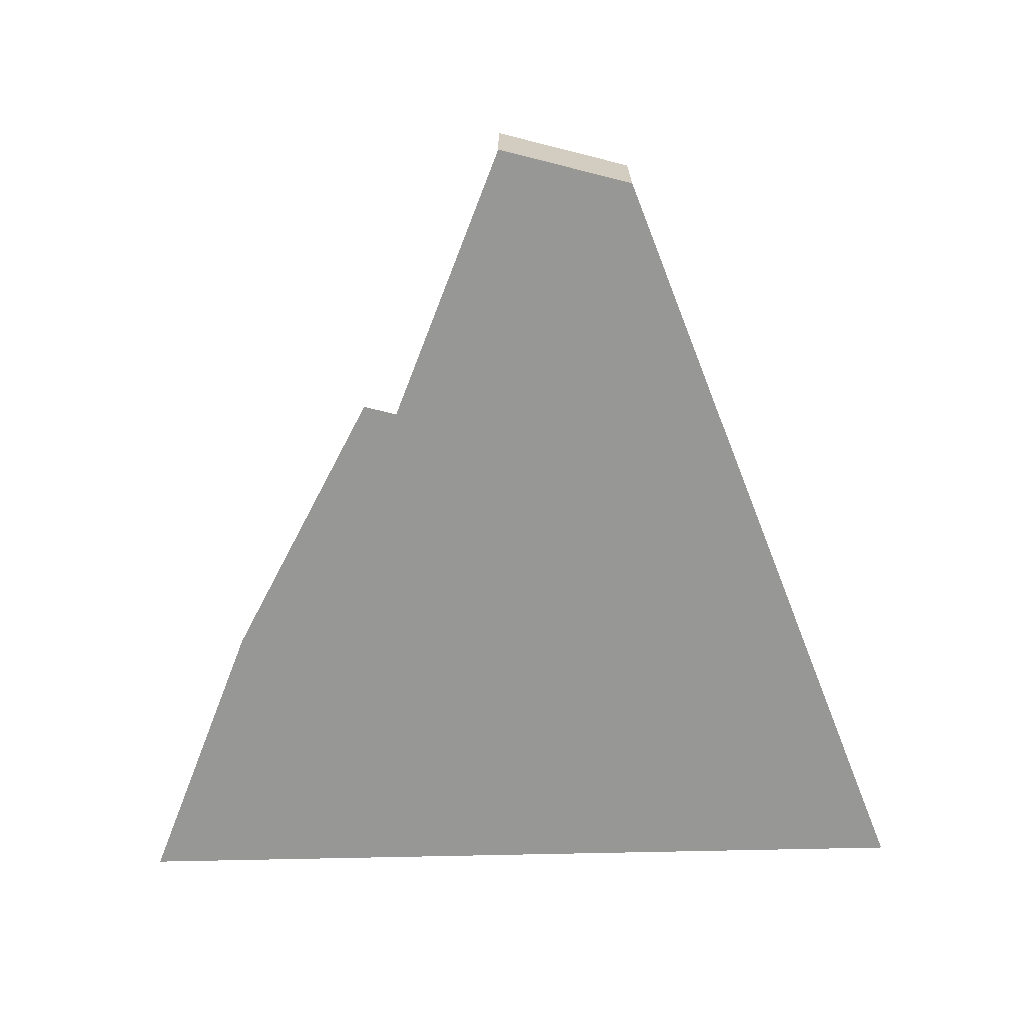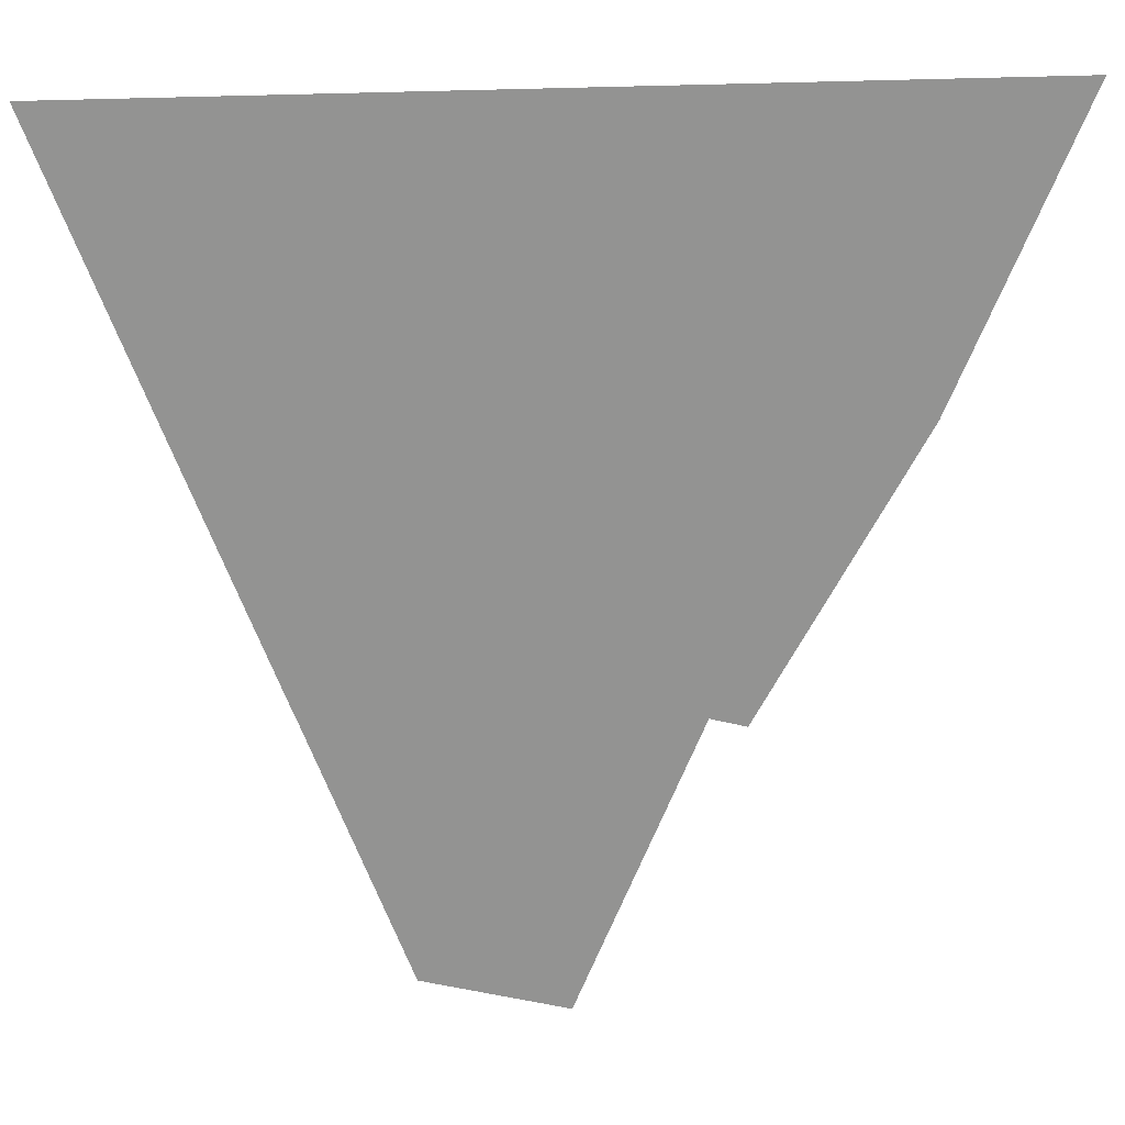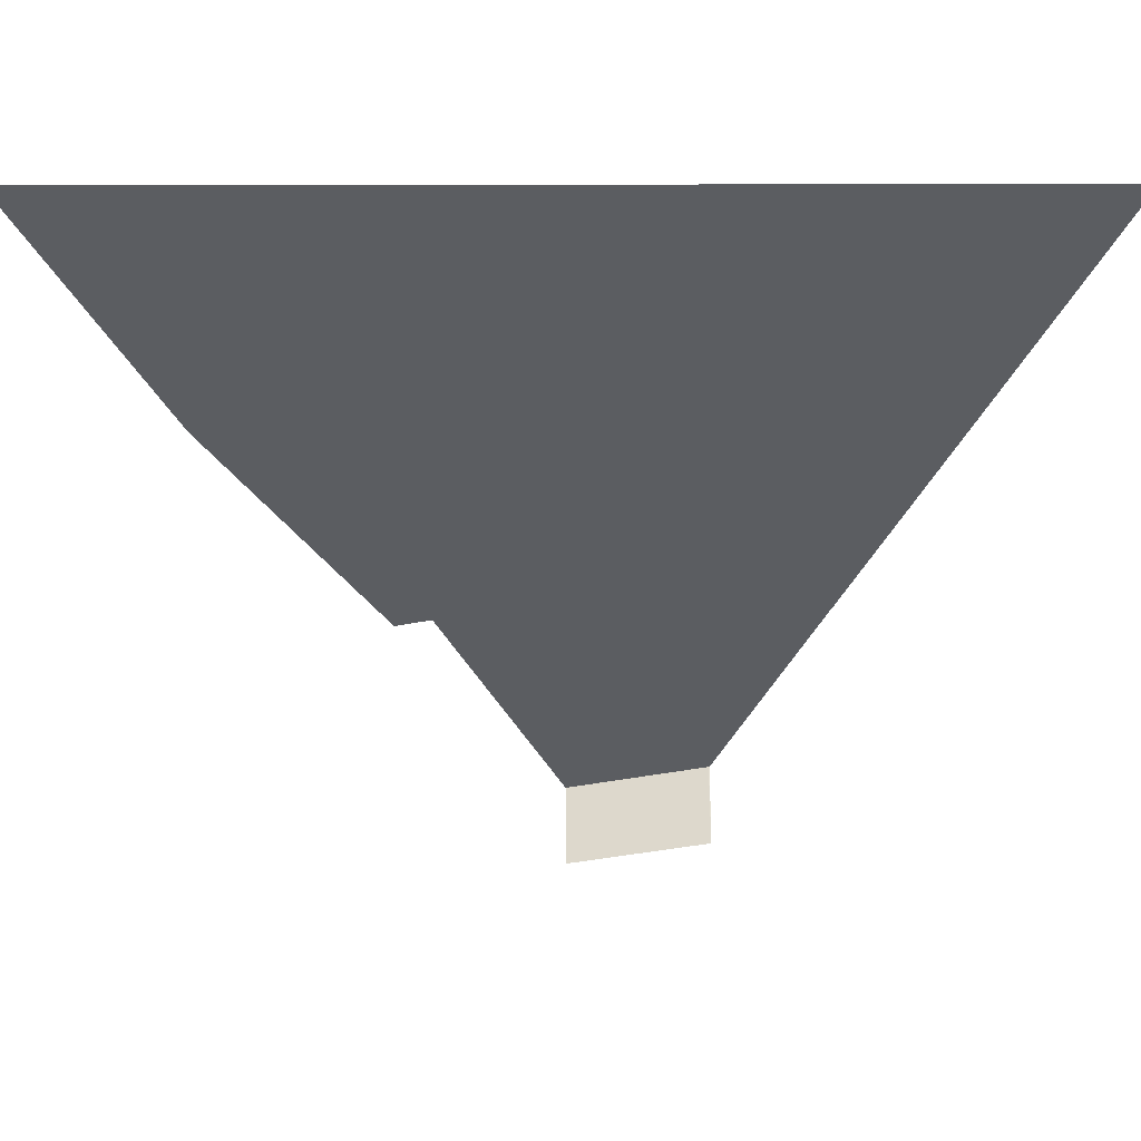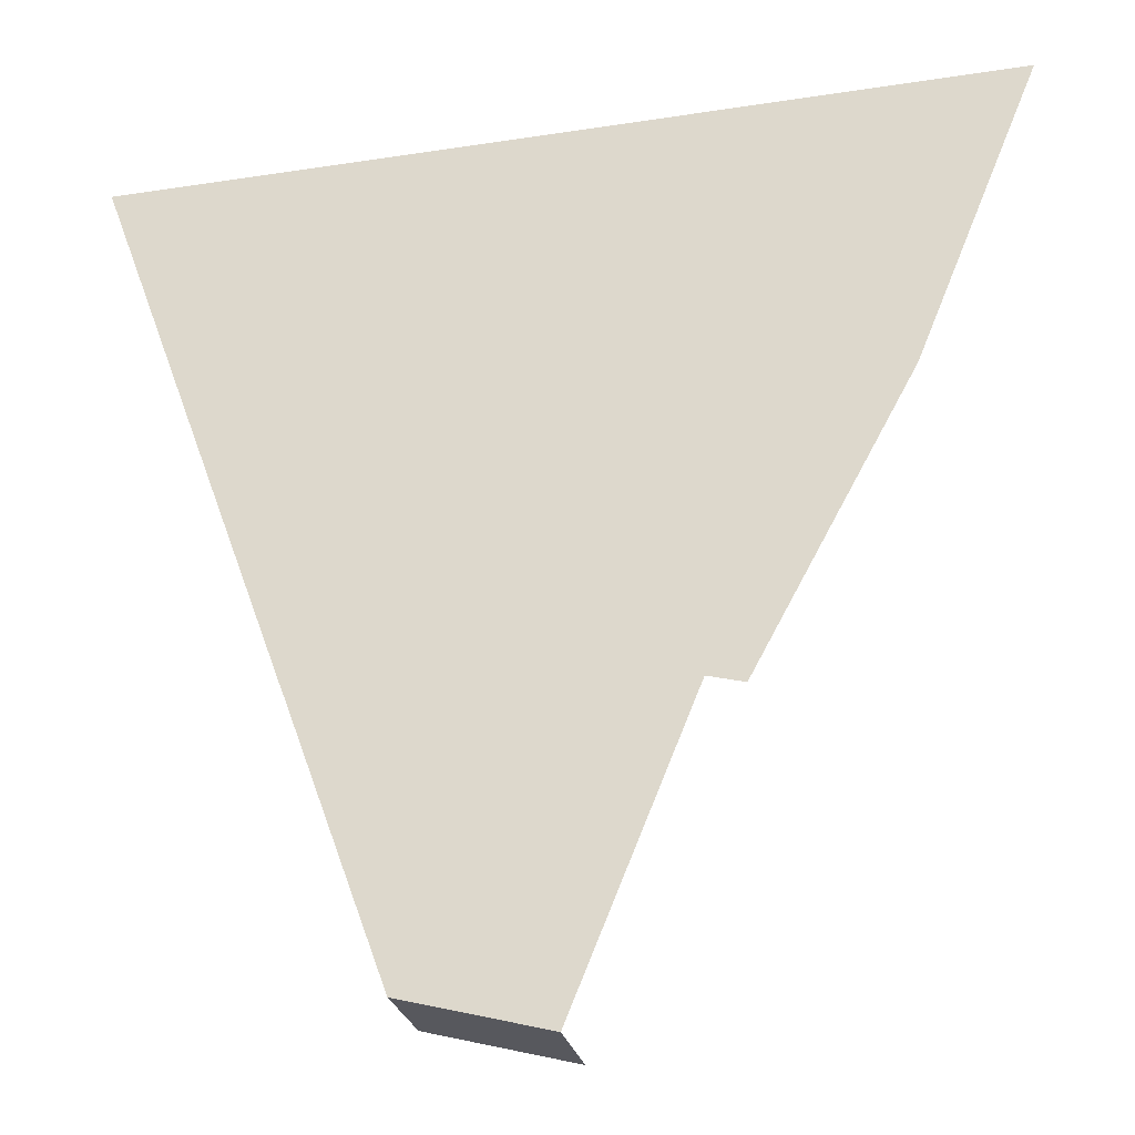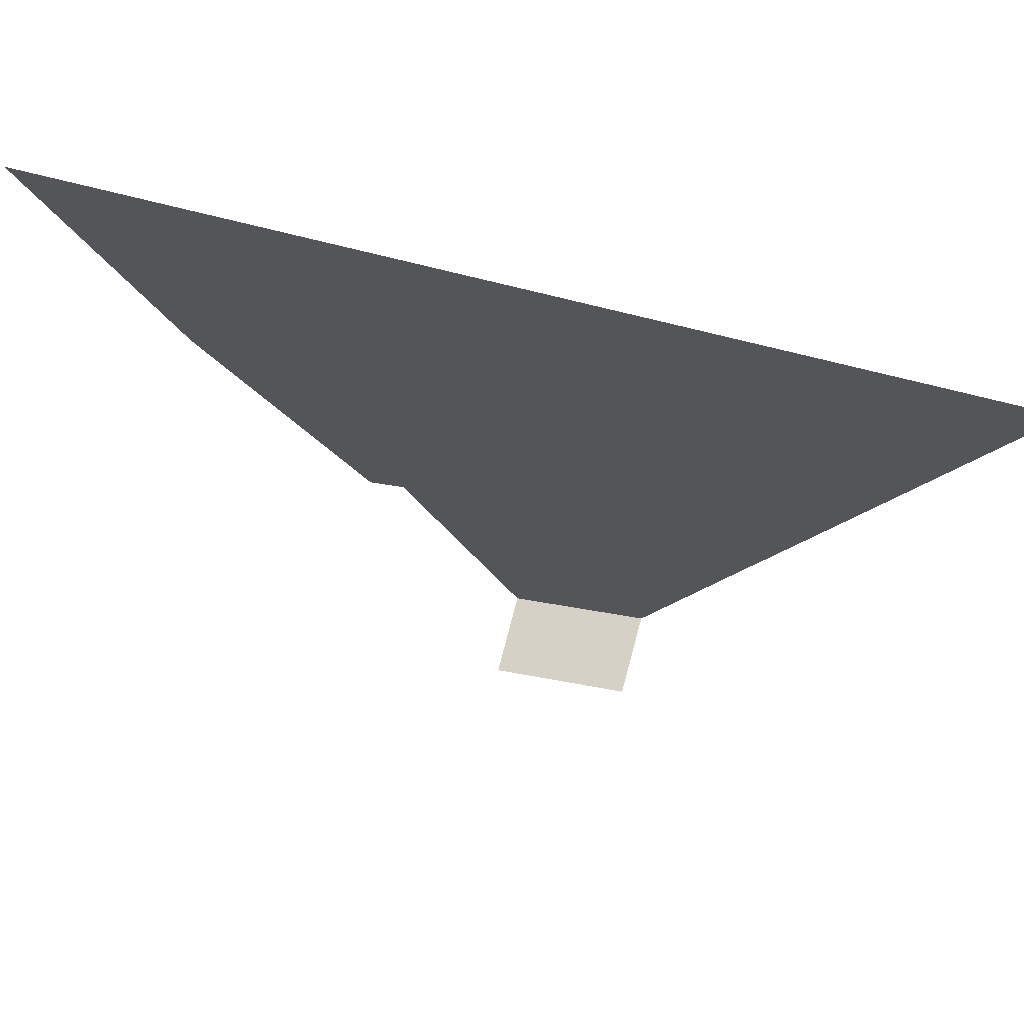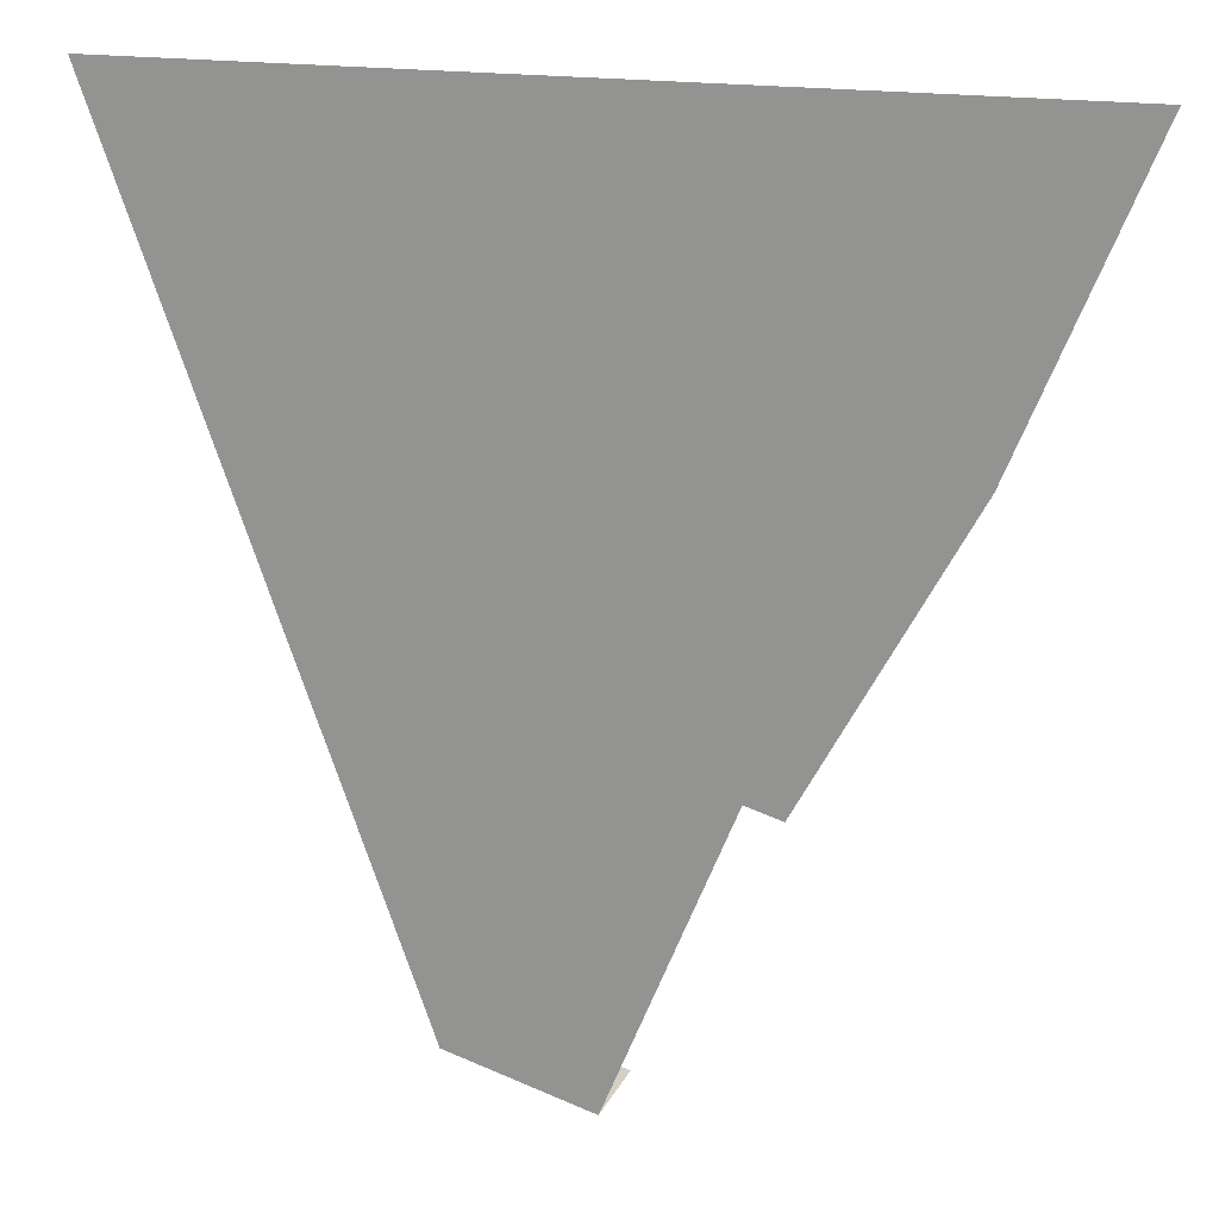
<metadata>
{"format":"obj","ext":"obj","renderer":"f3d","projection":"perspective","resolution":1024,"background":"white","views":[{"elev":-68.1,"azim":1.3,"up":"+Z"},{"elev":23.8,"azim":174.4,"up":"+Y"},{"elev":54.3,"azim":-0.1,"up":"+Y"},{"elev":-27.7,"azim":-166.7,"up":"+Y"},{"elev":71.3,"azim":14.4,"up":"+Y"},{"elev":18.0,"azim":-161.5,"up":"+Y"}]}
</metadata>
<code>
o LM_inserts_L41_PF
v 566.5 1304 35.32
v 623.9 1320 35.32
v 623.9 1320 0.03
v 566.5 1304 0.03
v 566.5 1304 35.32
v 623.9 1320 0.03
v 623.9 1320 0.03
v 623.9 1320 35.32
v 624.3 1320 0.03
v 623.9 1320 0.03
v 545.9 1432 0.03
v 566.5 1304 0.03
v 623.9 1320 0.03
v 624.3 1320 0.03
v 665.1 1432 0.03
v 545.9 1432 0.03
v 517.2 1424 0.03
v 566.5 1304 0.03
v 665.1 1432 0.03
v 664.9 1432 0.03
v 623.9 1320 0.03
v 623.9 1320 0.03
v 664.9 1432 0.03
v 545.9 1432 0.03
v 665.1 1432 0.03
v 705.9 1544 0.03
v 664.9 1432 0.03
v 705.9 1544 0.03
v 665.1 1432 0.03
v 665.2 1432 0.03
v 517.2 1424 0.03
v 467.9 1544 0.03
v 502.8 1420 0.03
v 586.9 1544 0.03
v 665.2 1432 0.03
v 706.1 1544 0.03
v 705.9 1544 0.03
v 705.9 1544 0.03
v 586.9 1544 0.03
v 467.9 1544 0.03
v 439.2 1536 0.03
v 502.8 1420 0.03
v 467.9 1544 0.03
v 746.9 1656 0.03
v 706.1 1544 0.03
v 627.9 1656 0.03
v 389.9 1656 0.03
v 439.2 1536 0.03
v 508.9 1656 0.03
v 627.9 1656 0.03
v 508.9 1656 0.03
f 3 2 1
f 6 5 4
f 9 8 7
f 12 11 10
f 15 14 13
f 18 17 16
f 21 20 19
f 24 23 22
f 27 26 25
f 30 29 28
f 33 32 31
f 11 34 27
f 31 32 11
f 37 36 35
f 39 38 23
f 42 41 40
f 43 39 24
f 45 26 44
f 39 46 38
f 48 47 32
f 32 49 34
f 50 44 26
f 39 51 46
f 47 49 32

</code>
